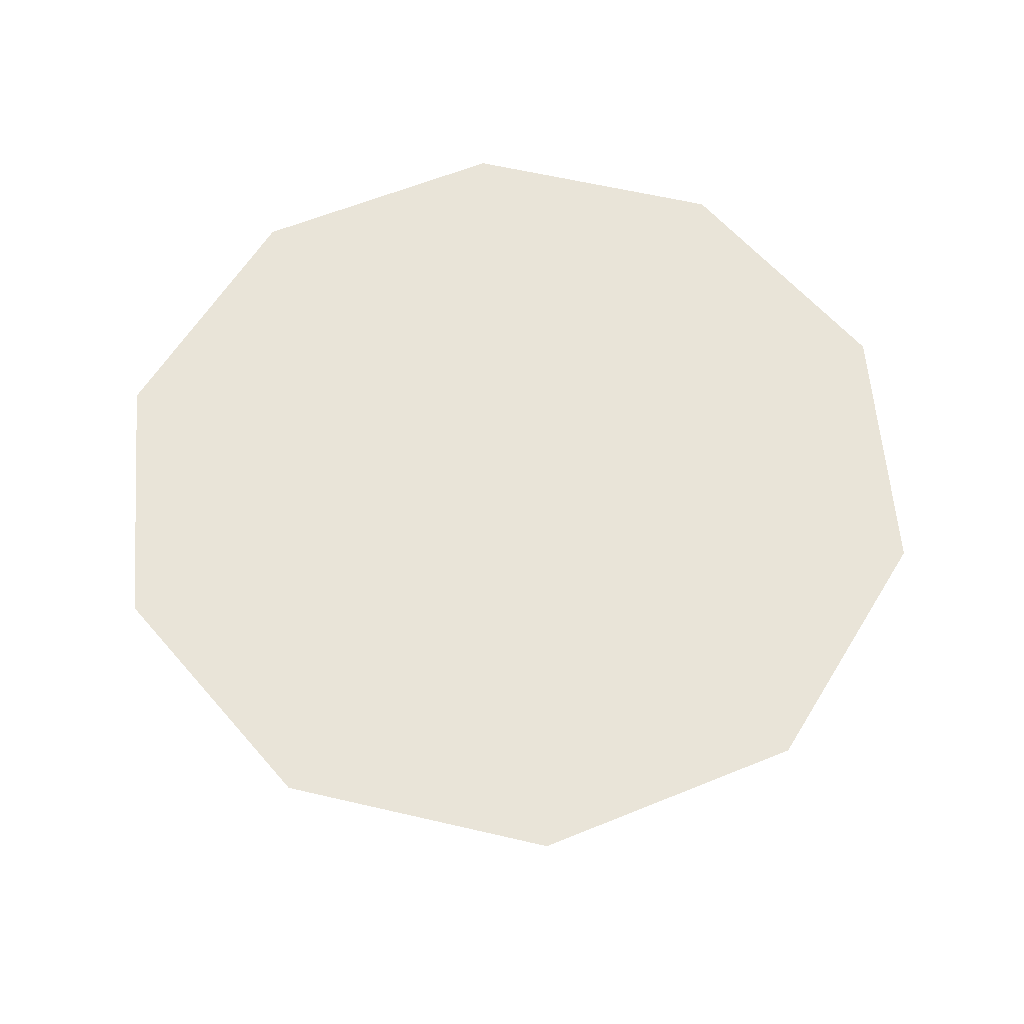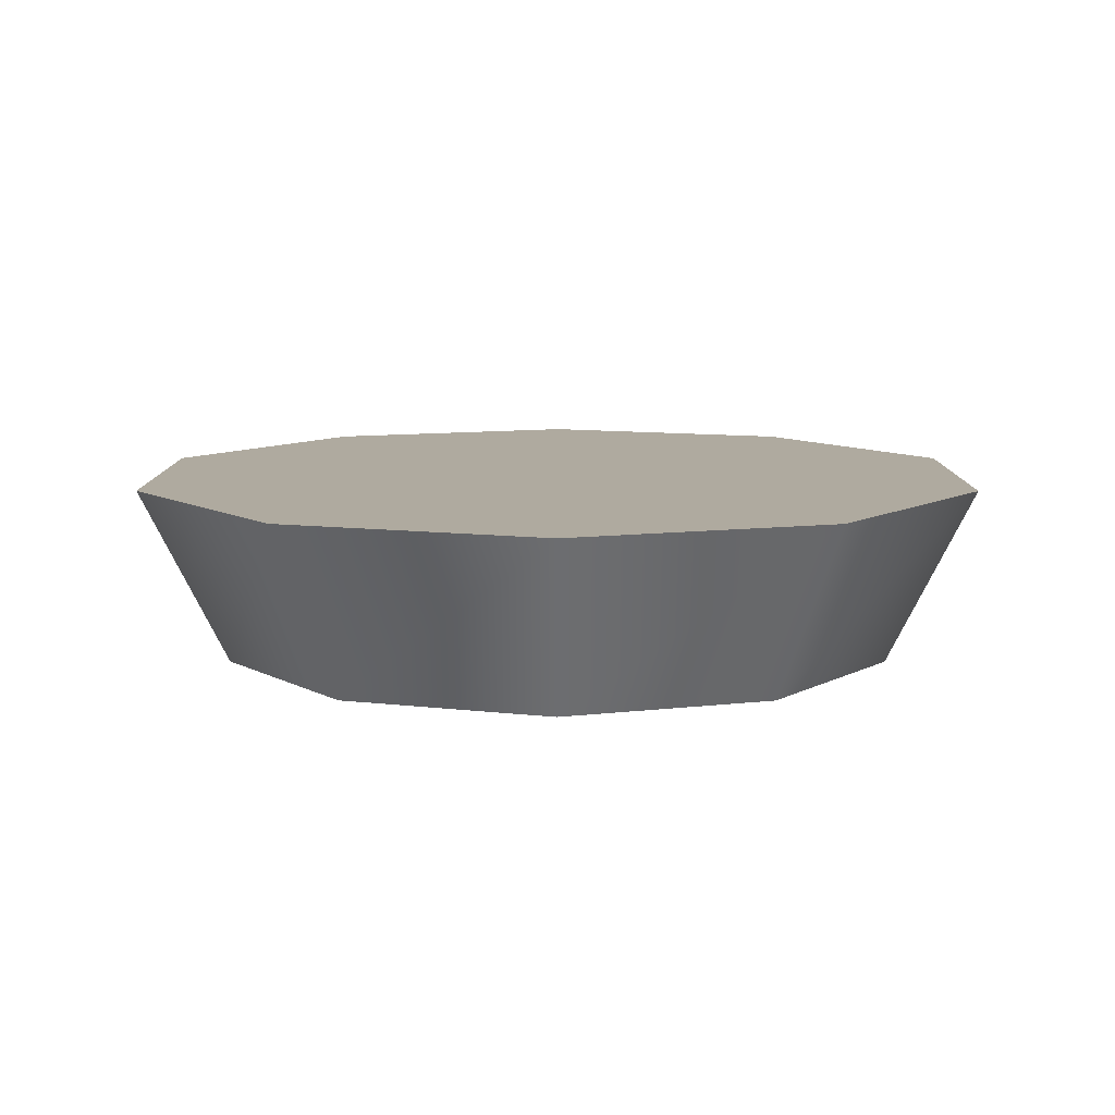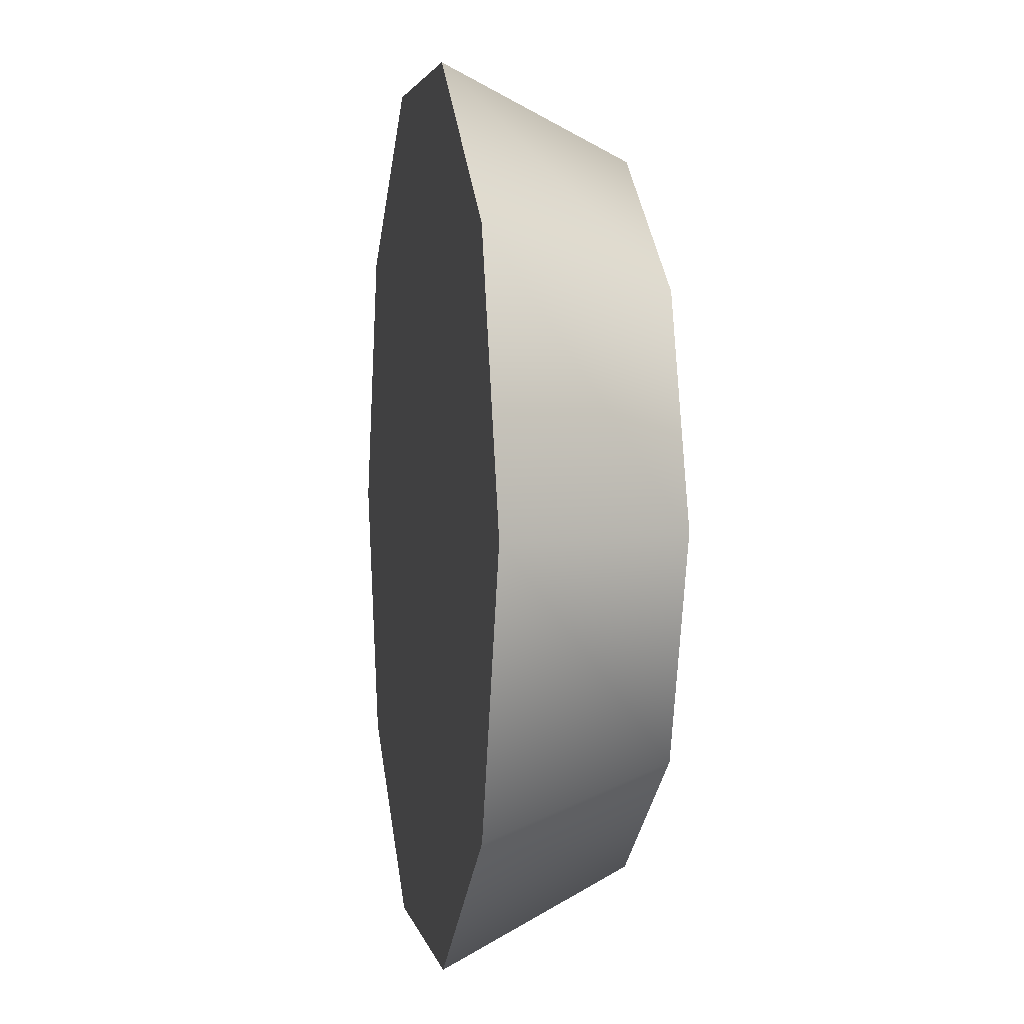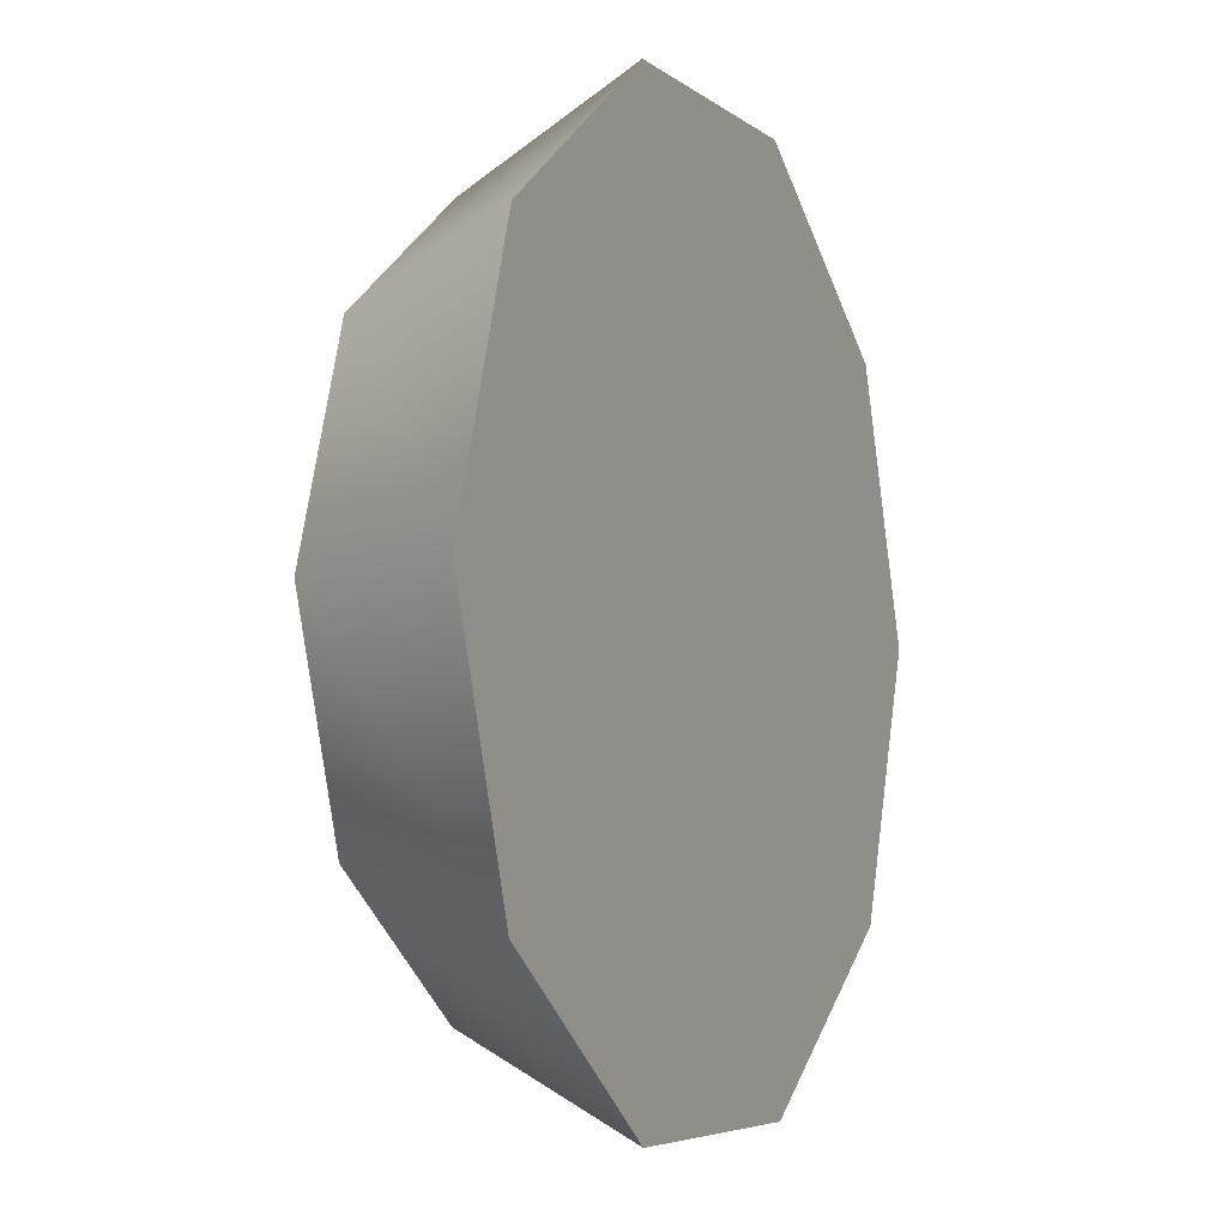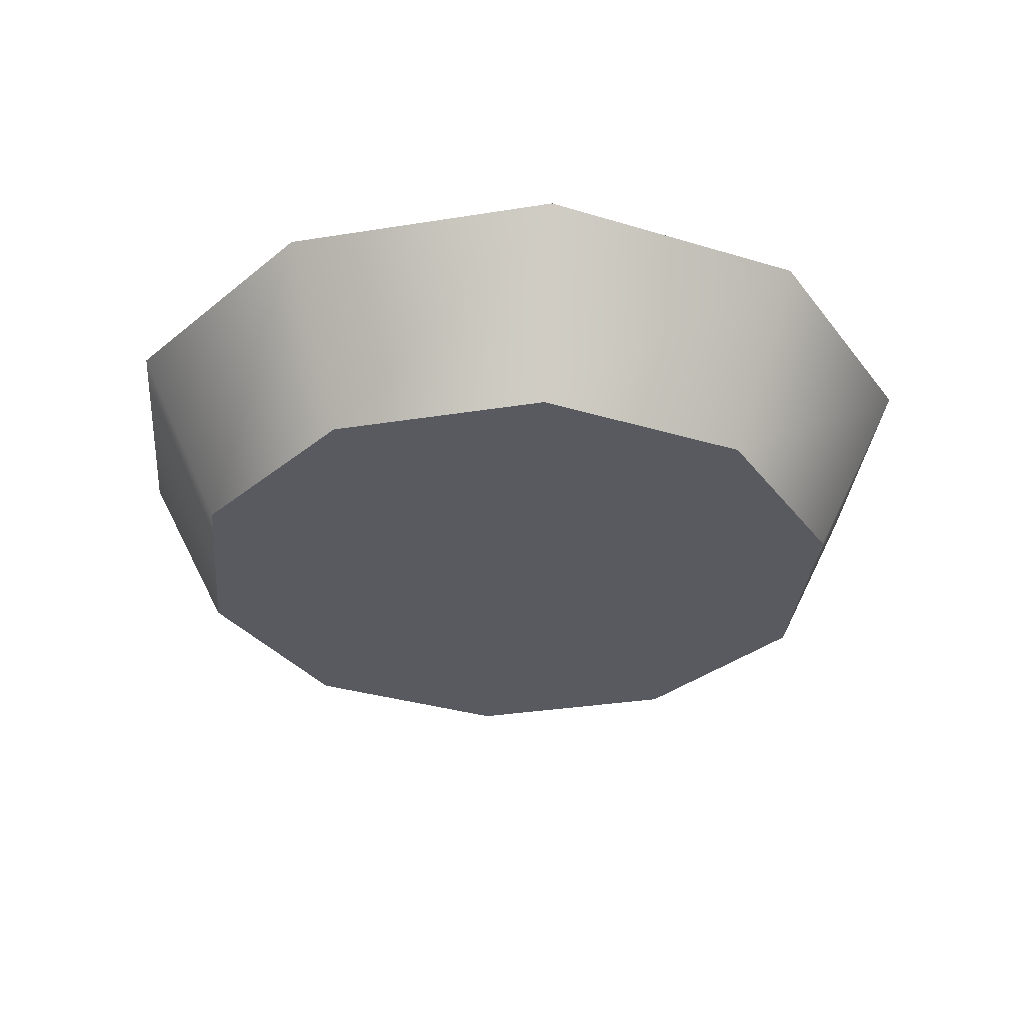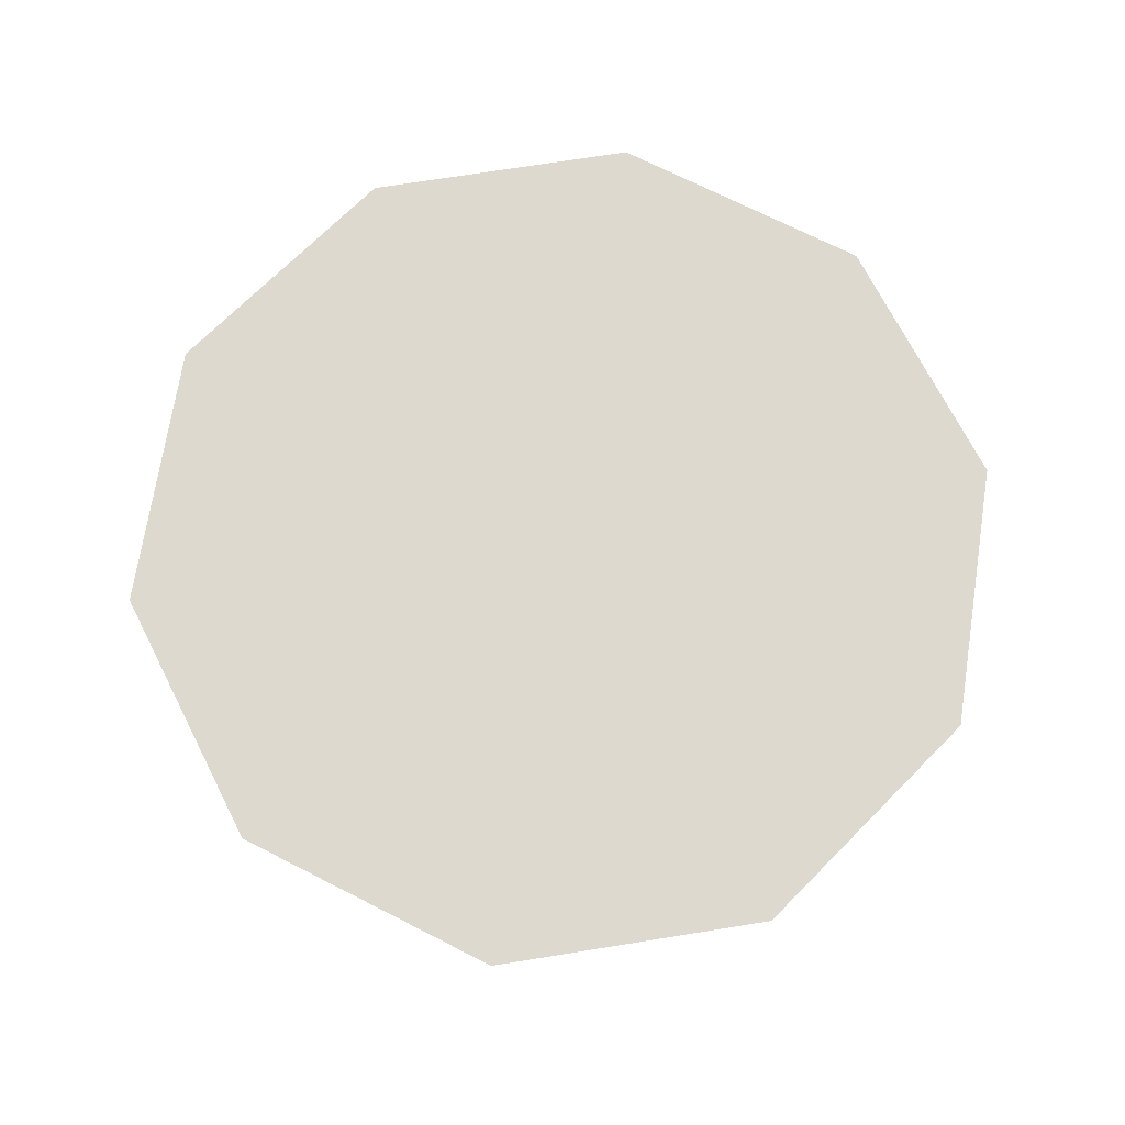
<metadata>
{"format":"obj","ext":"obj","renderer":"f3d","projection":"perspective","resolution":1024,"background":"white","views":[{"elev":60.6,"azim":13.4,"up":"+Y"},{"elev":9.4,"azim":54.1,"up":"+Y"},{"elev":3.0,"azim":-100.2,"up":"+Z"},{"elev":-5.4,"azim":115.4,"up":"+Z"},{"elev":-31.9,"azim":156.8,"up":"+Y"},{"elev":71.6,"azim":-81.1,"up":"+Y"}]}
</metadata>
<code>
o EarthCrystal_Node_Base
g EarthCrystal_Node_Base
v 1.164 -0.05613 2.897
v 0.8277 0.6175 2.897
v 1.416 -0.05613 3.672
v 1.144 0.6175 3.87
v 2.076 -0.05613 4.151
v 1.972 0.6175 4.471
v 2.891 -0.05613 4.151
v 2.995 0.6175 4.471
v 3.55 -0.05613 3.672
v 3.822 0.6175 3.87
v 3.802 -0.05613 2.897
v 4.138 0.6175 2.897
v 3.55 -0.05613 2.122
v 3.822 0.6175 1.924
v 2.891 -0.05613 1.643
v 2.995 0.6175 1.323
v 2.076 -0.05613 1.643
v 1.972 0.6175 1.323
v 1.416 -0.05613 2.122
v 1.144 0.6175 1.924
v 2.483 -0.05613 2.897
v 2.483 0.6175 2.897
f 1 21 3
f 3 21 5
f 5 21 7
f 7 21 9
f 9 21 11
f 11 21 13
f 13 21 15
f 15 21 17
f 17 21 19
f 19 21 1
f 4 22 2
f 6 22 4
f 8 22 6
f 10 22 8
f 12 22 10
f 14 22 12
f 16 22 14
f 18 22 16
f 20 22 18
f 2 22 20
f 4 2 1
f 1 3 4
f 6 4 3
f 3 5 6
f 8 6 5
f 5 7 8
f 10 8 7
f 7 9 10
f 12 10 9
f 9 11 12
f 14 12 11
f 11 13 14
f 16 14 13
f 13 15 16
f 18 16 15
f 15 17 18
f 20 18 17
f 17 19 20
f 2 20 19
f 19 1 2

</code>
